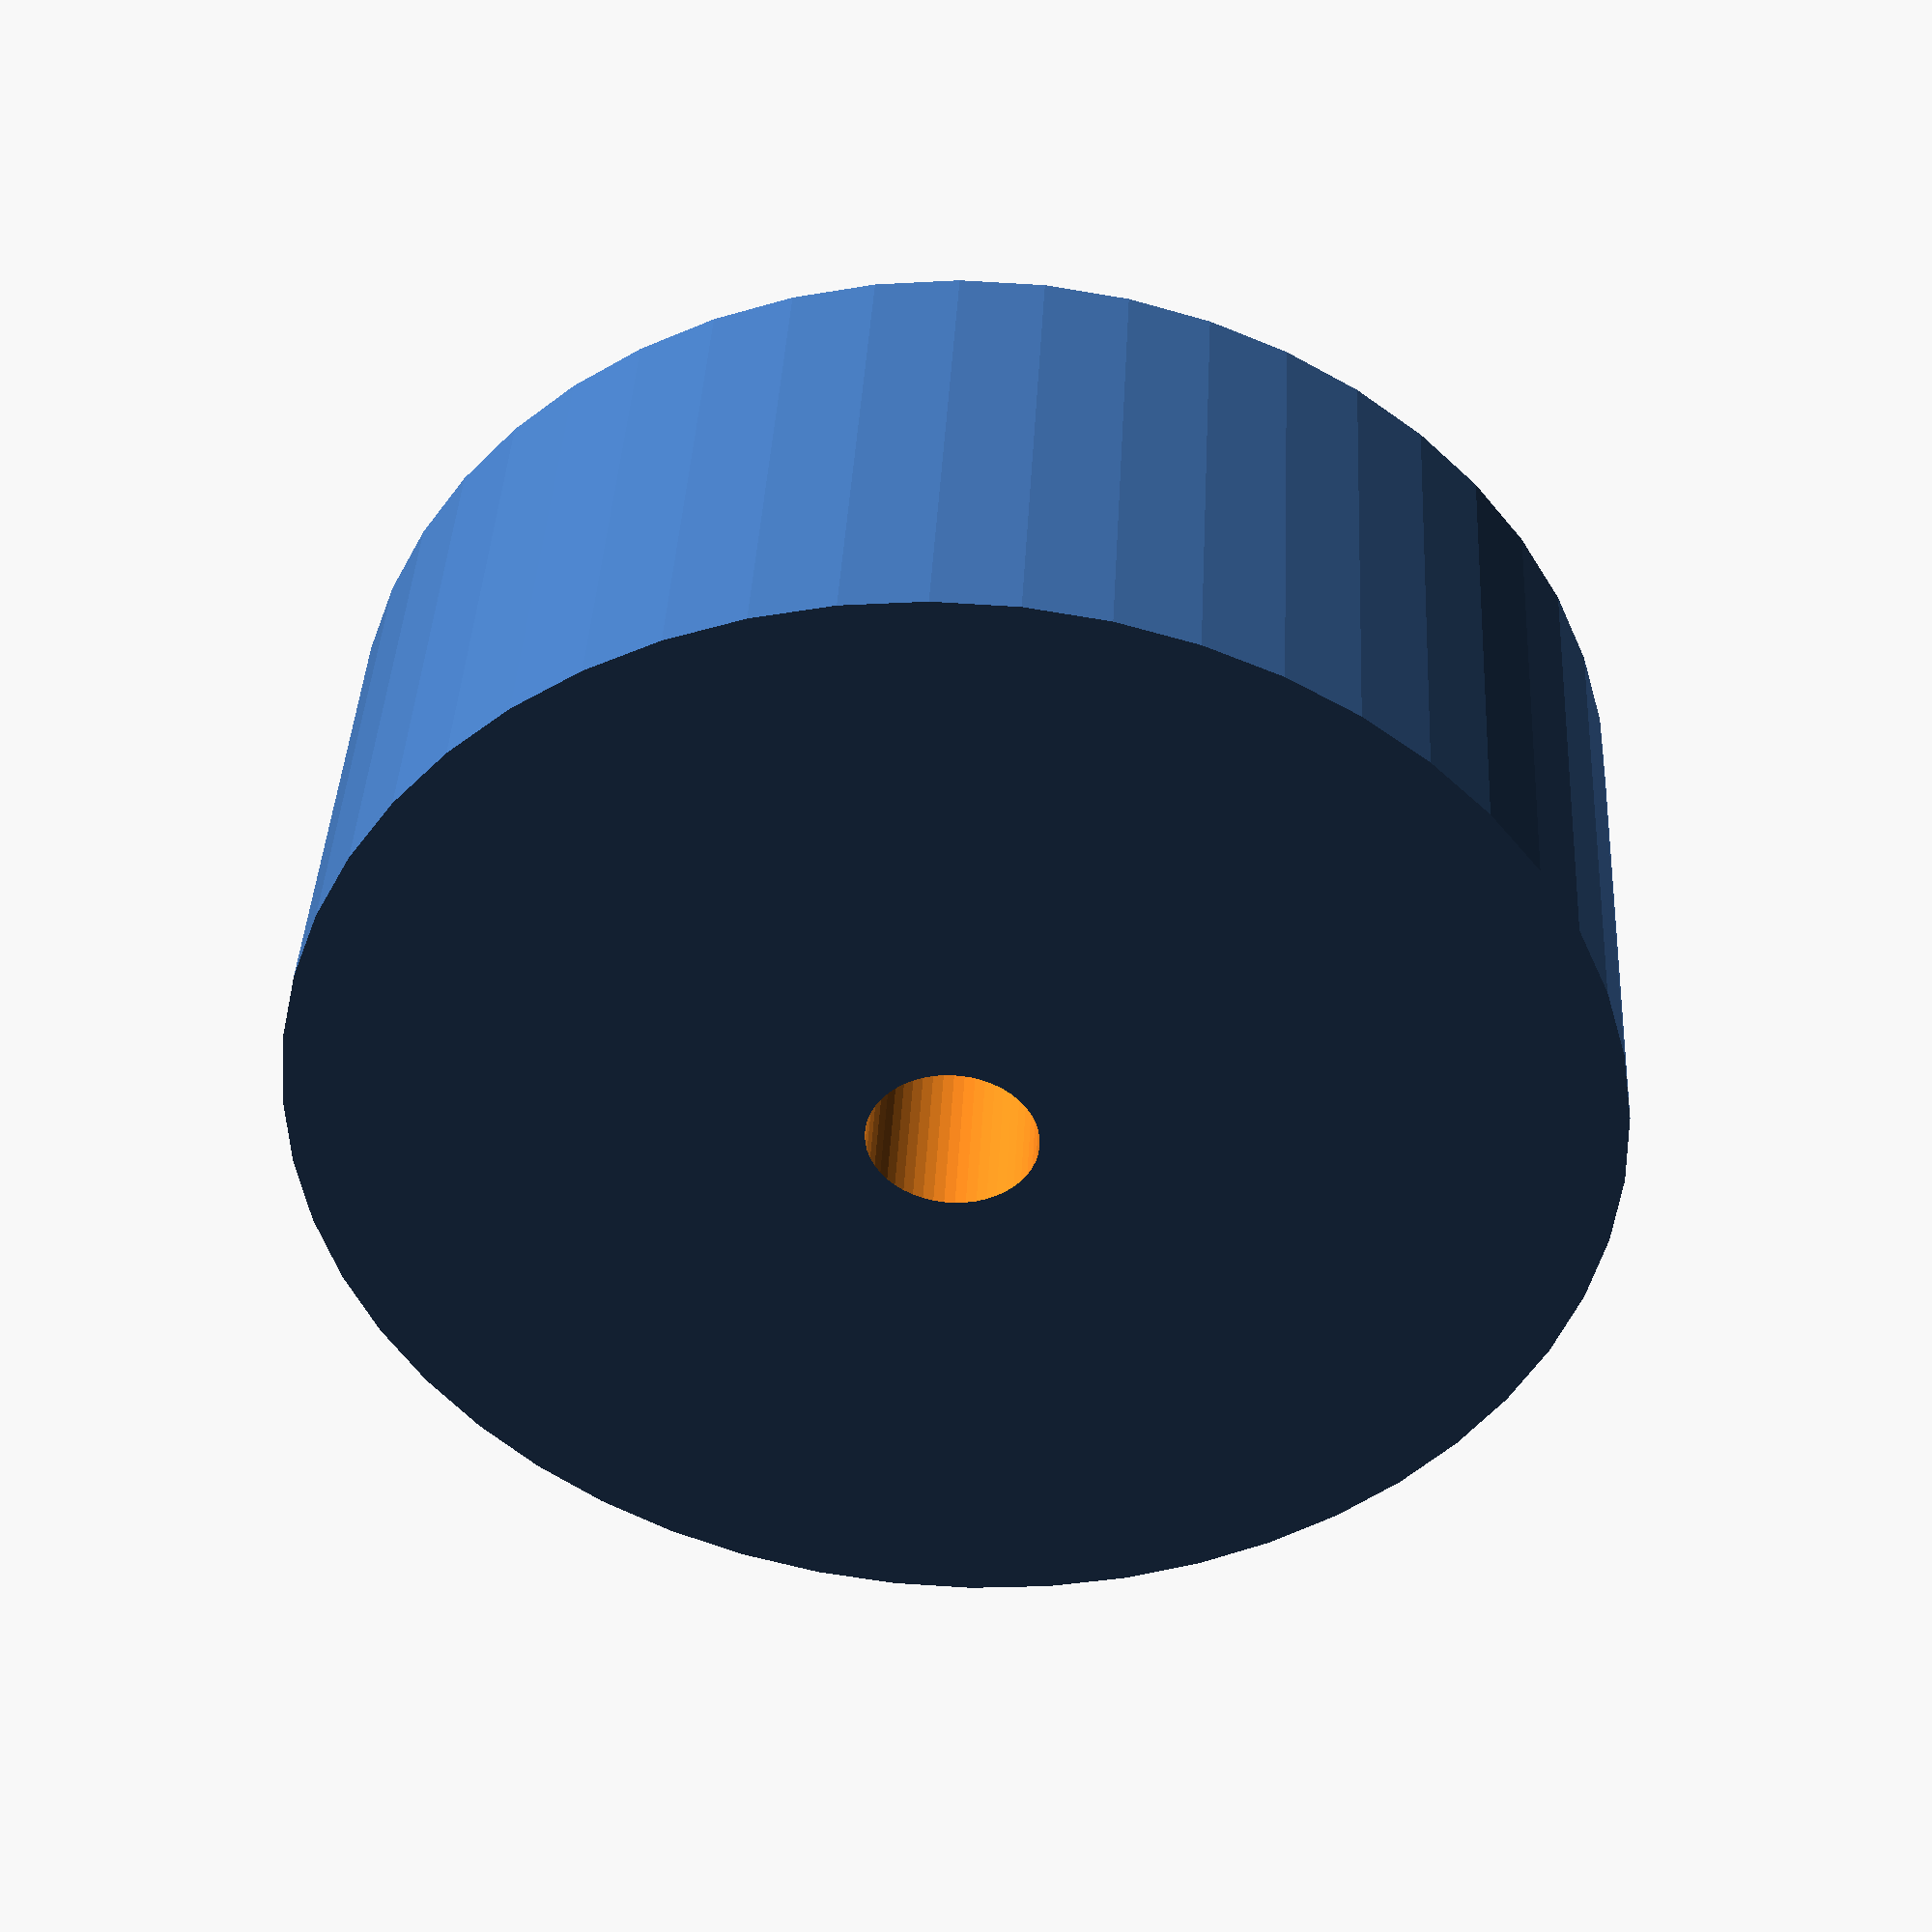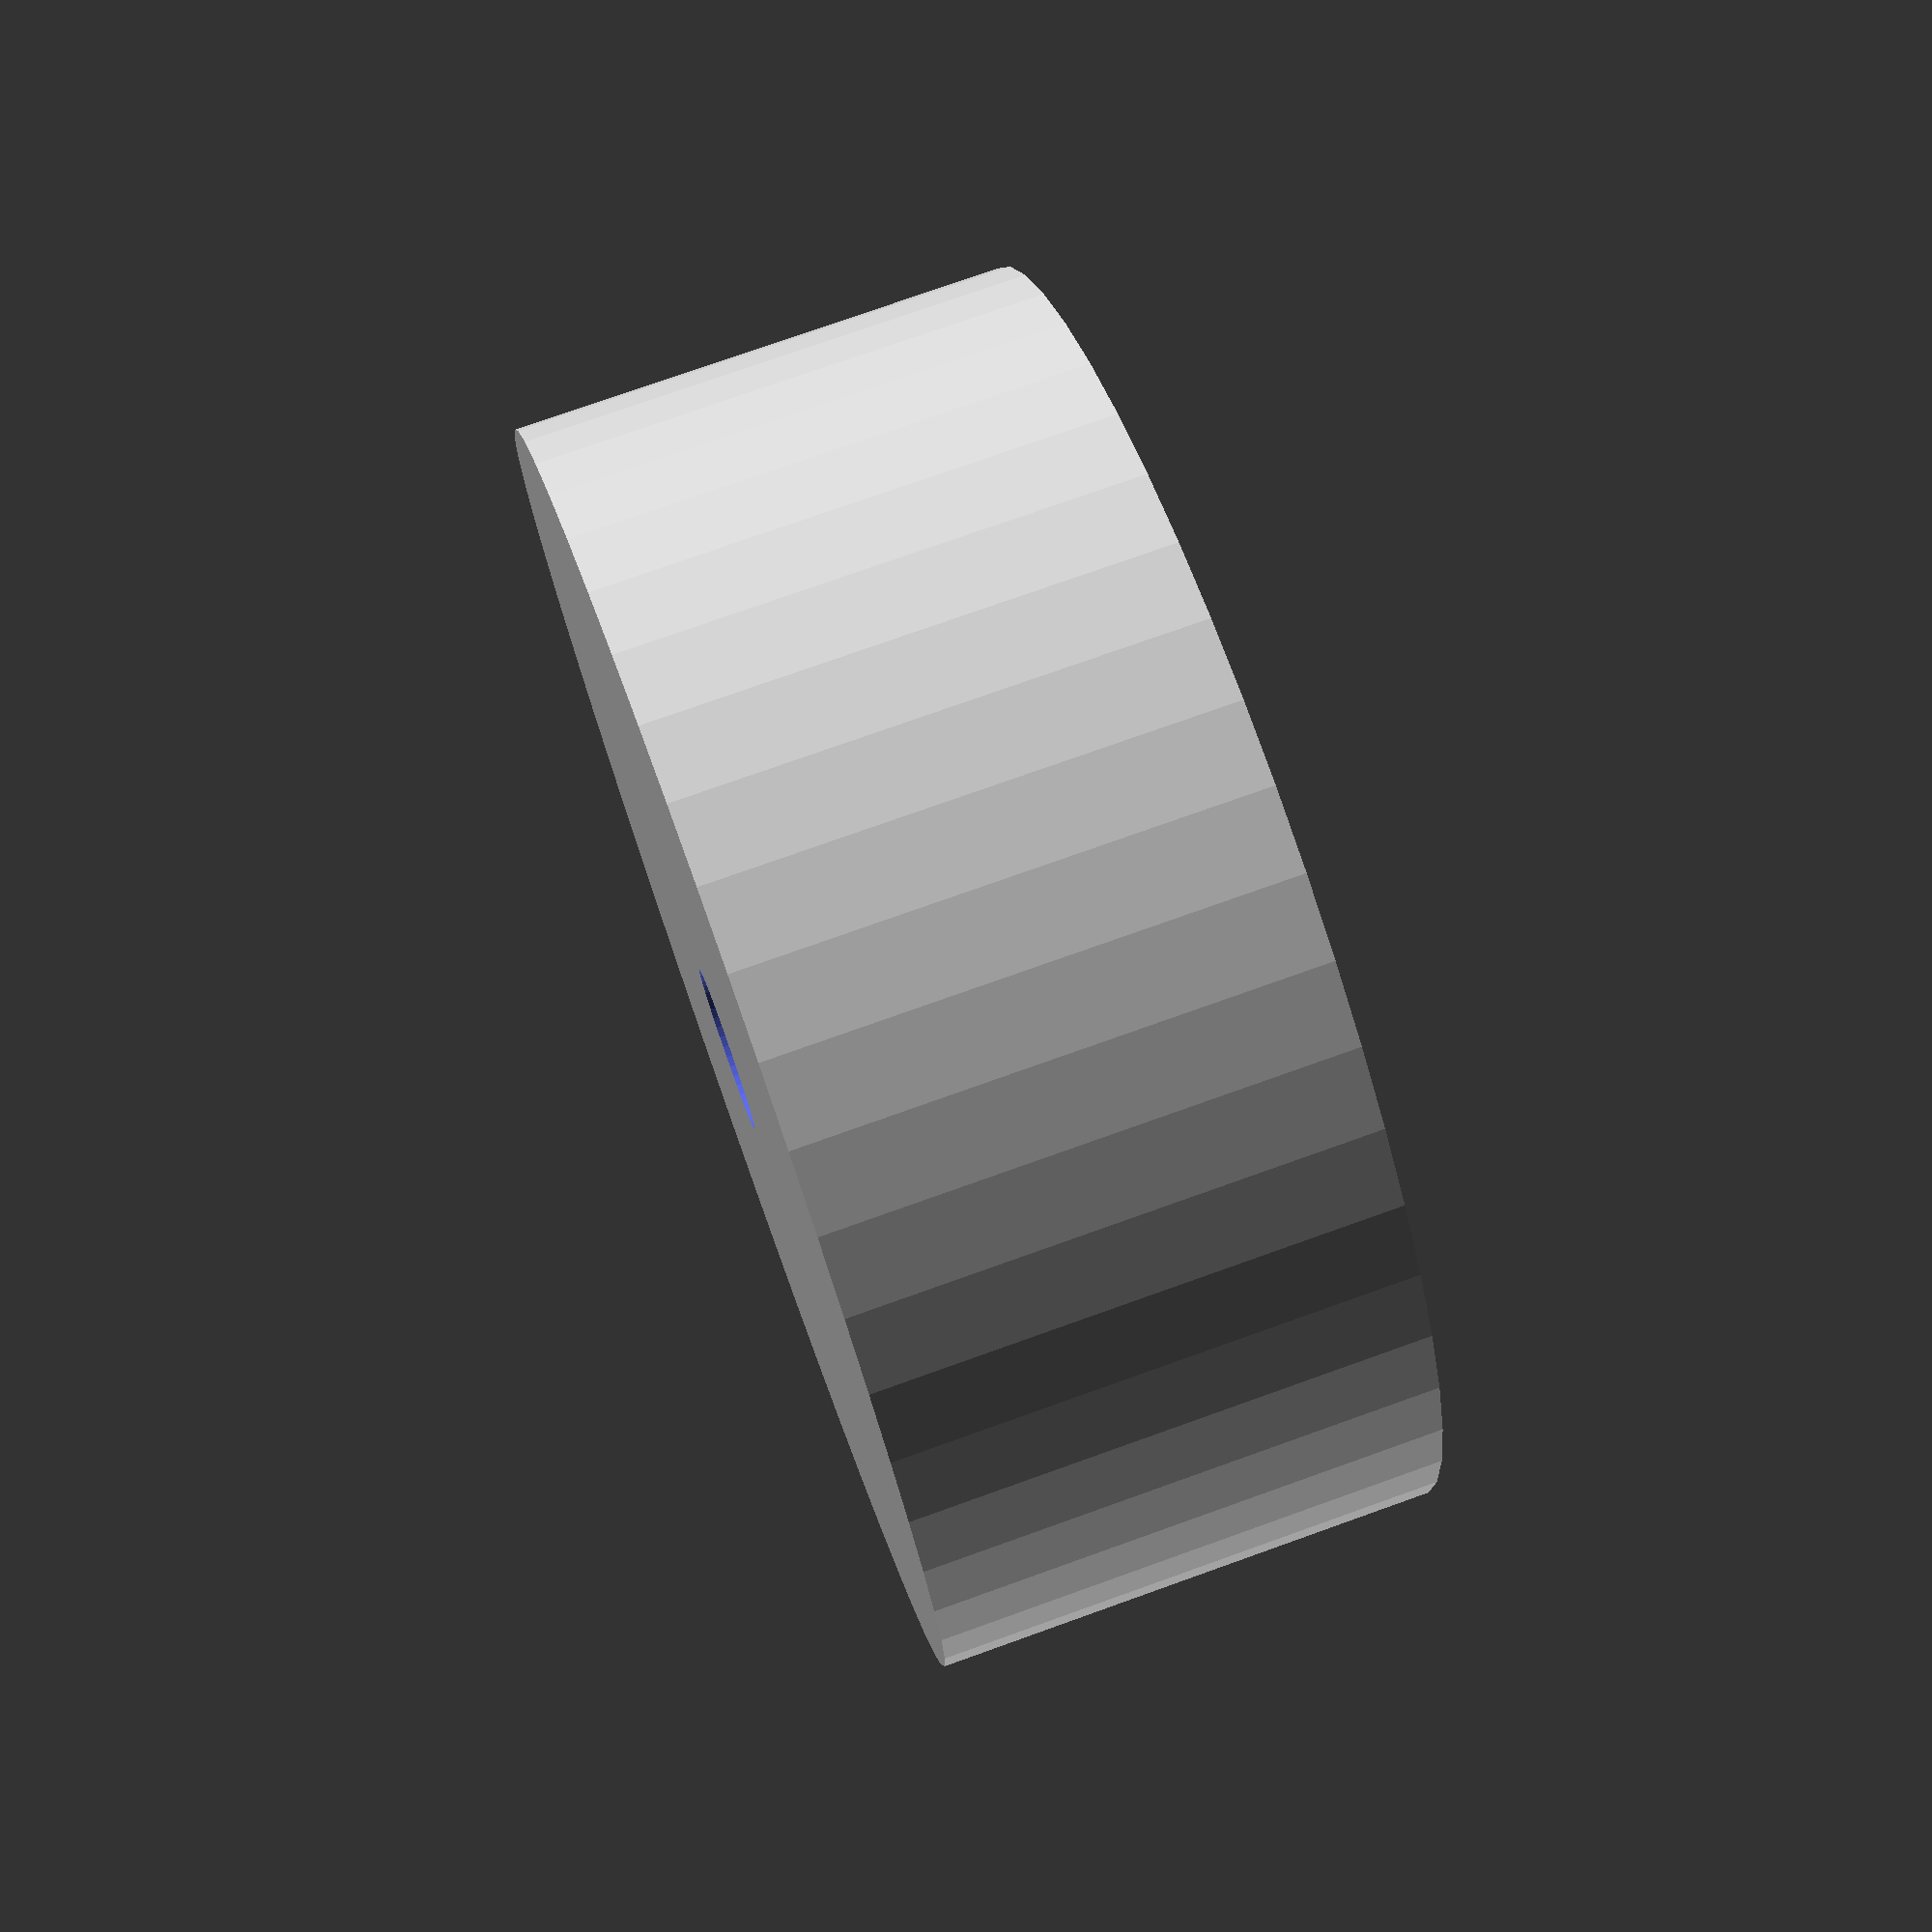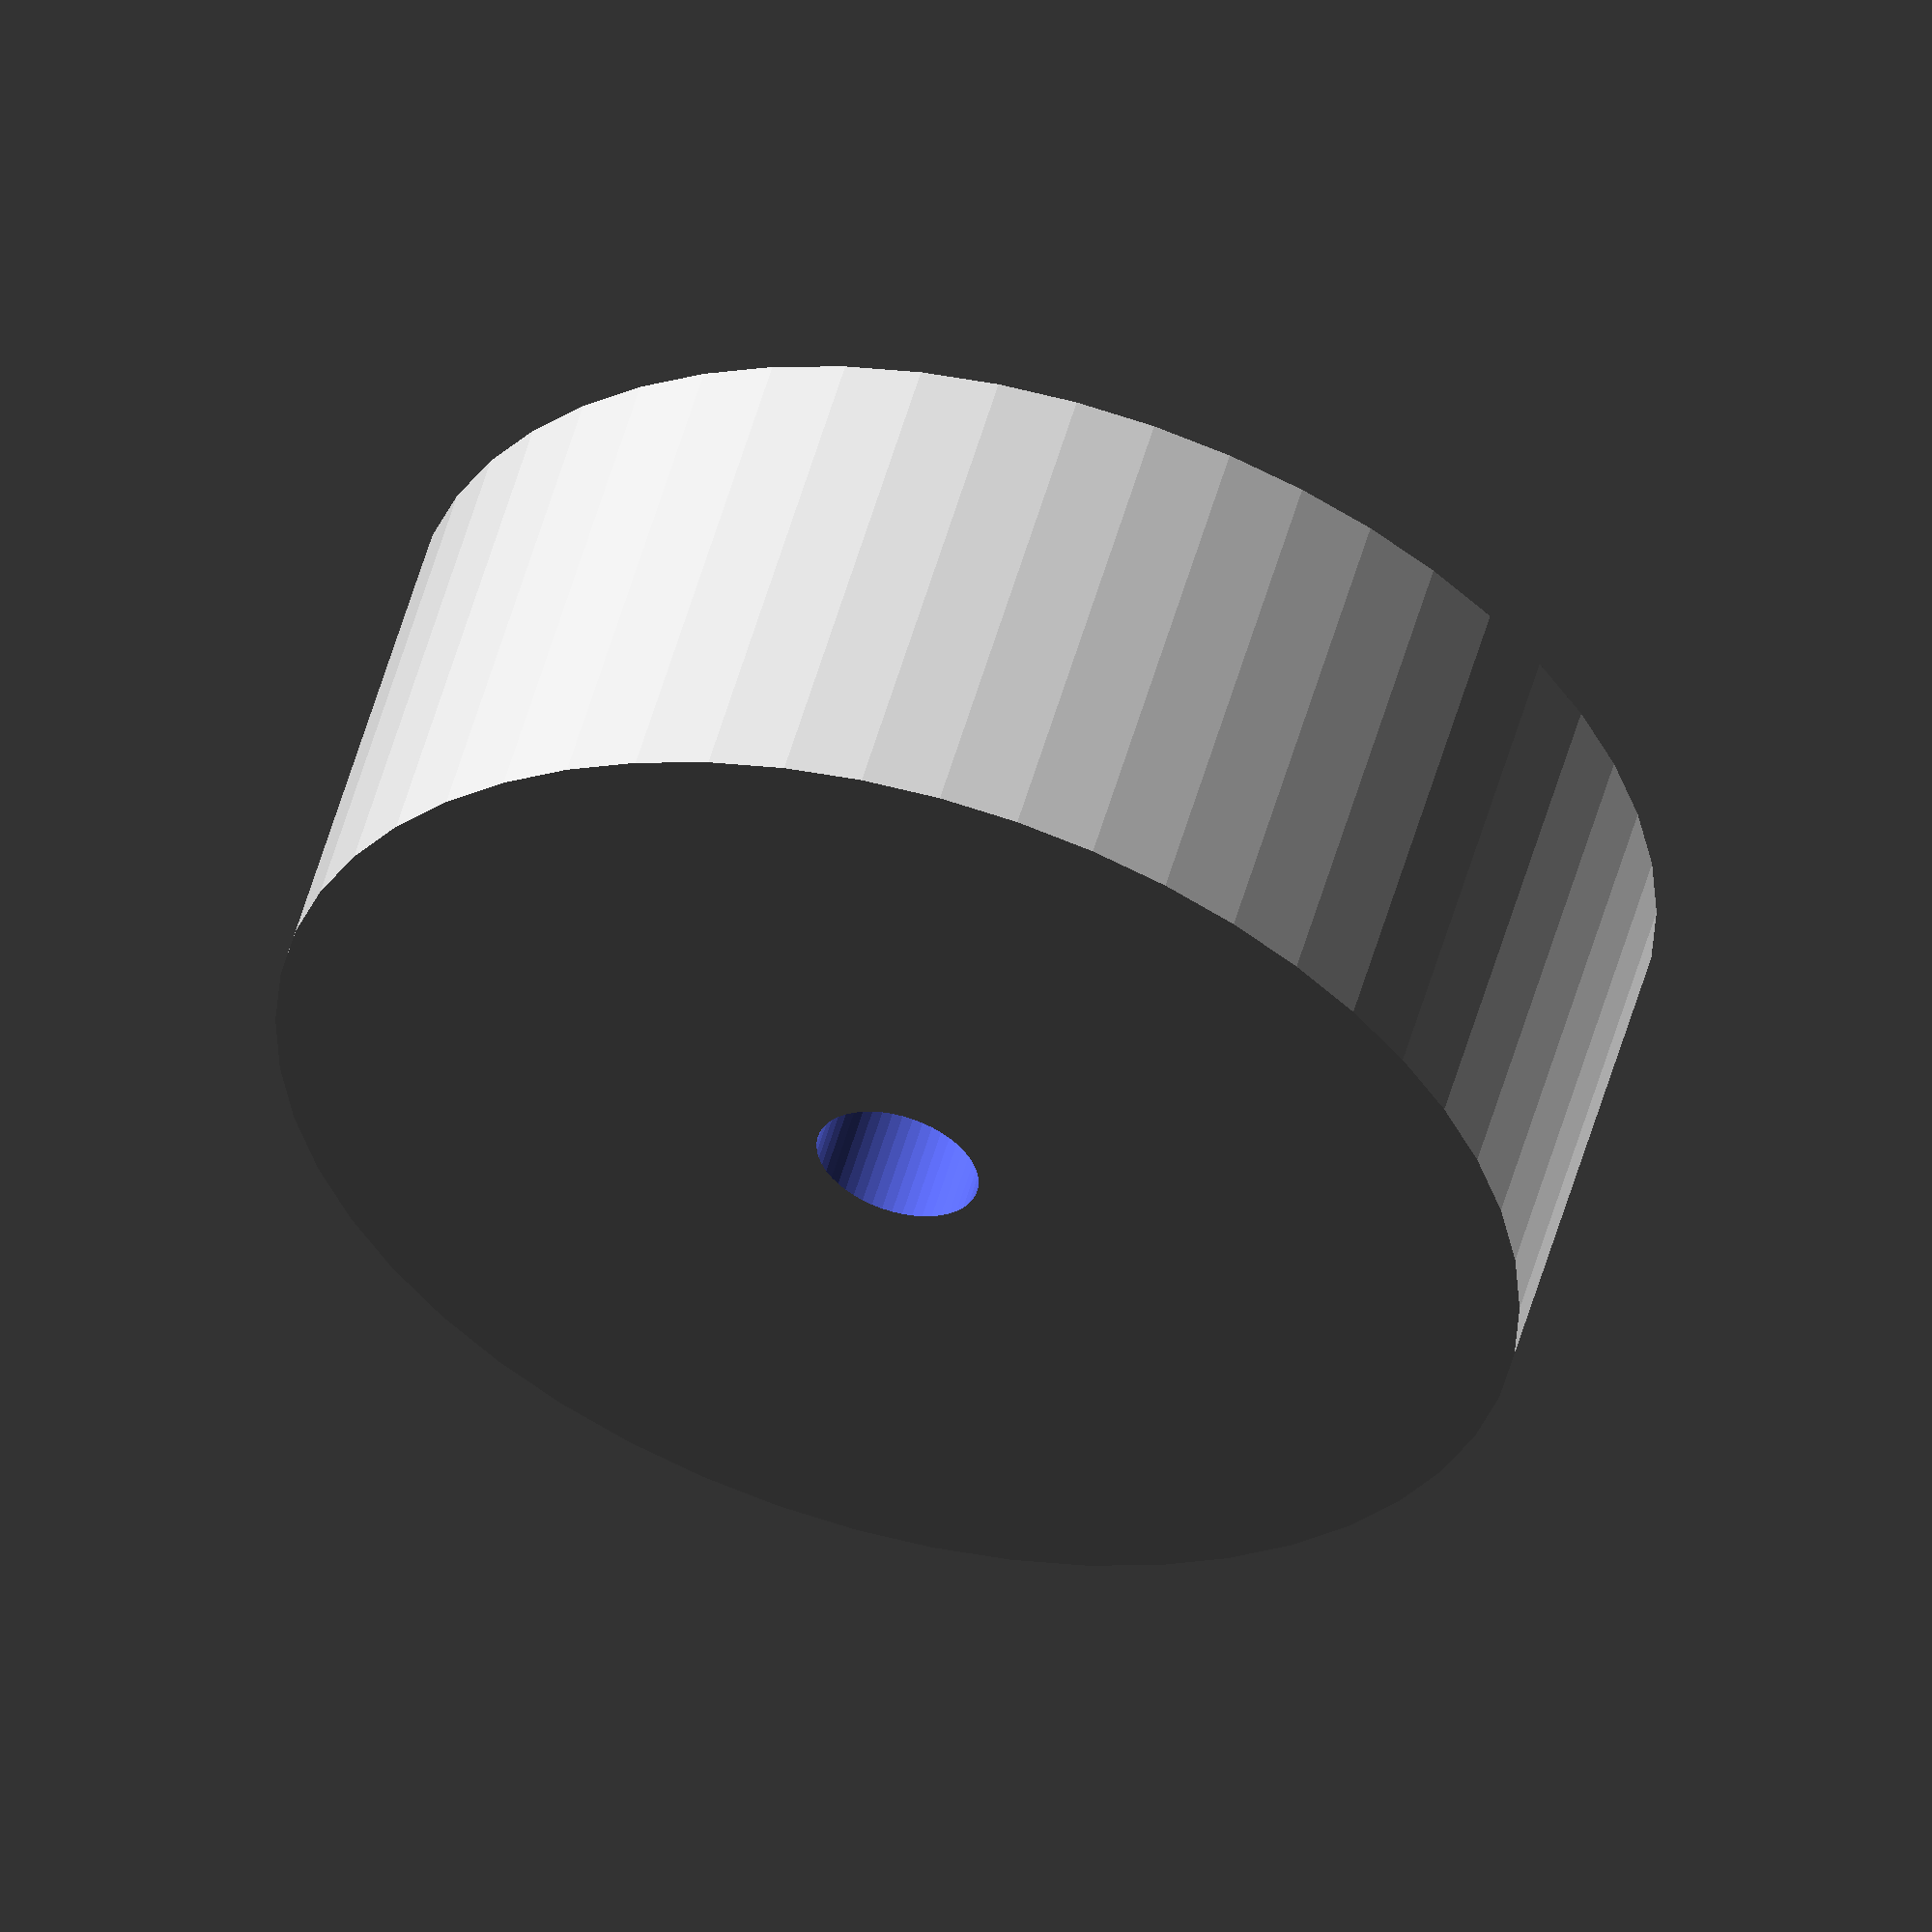
<openscad>
$fn = 50;


difference() {
	union() {
		translate(v = [0, 0, -9.0000000000]) {
			cylinder(h = 18, r = 23.0000000000);
		}
	}
	union() {
		translate(v = [0, 0, -100.0000000000]) {
			cylinder(h = 200, r = 3.0000000000);
		}
	}
}
</openscad>
<views>
elev=138.6 azim=199.7 roll=357.0 proj=p view=solid
elev=284.7 azim=264.1 roll=70.3 proj=p view=solid
elev=305.6 azim=108.3 roll=15.7 proj=o view=solid
</views>
